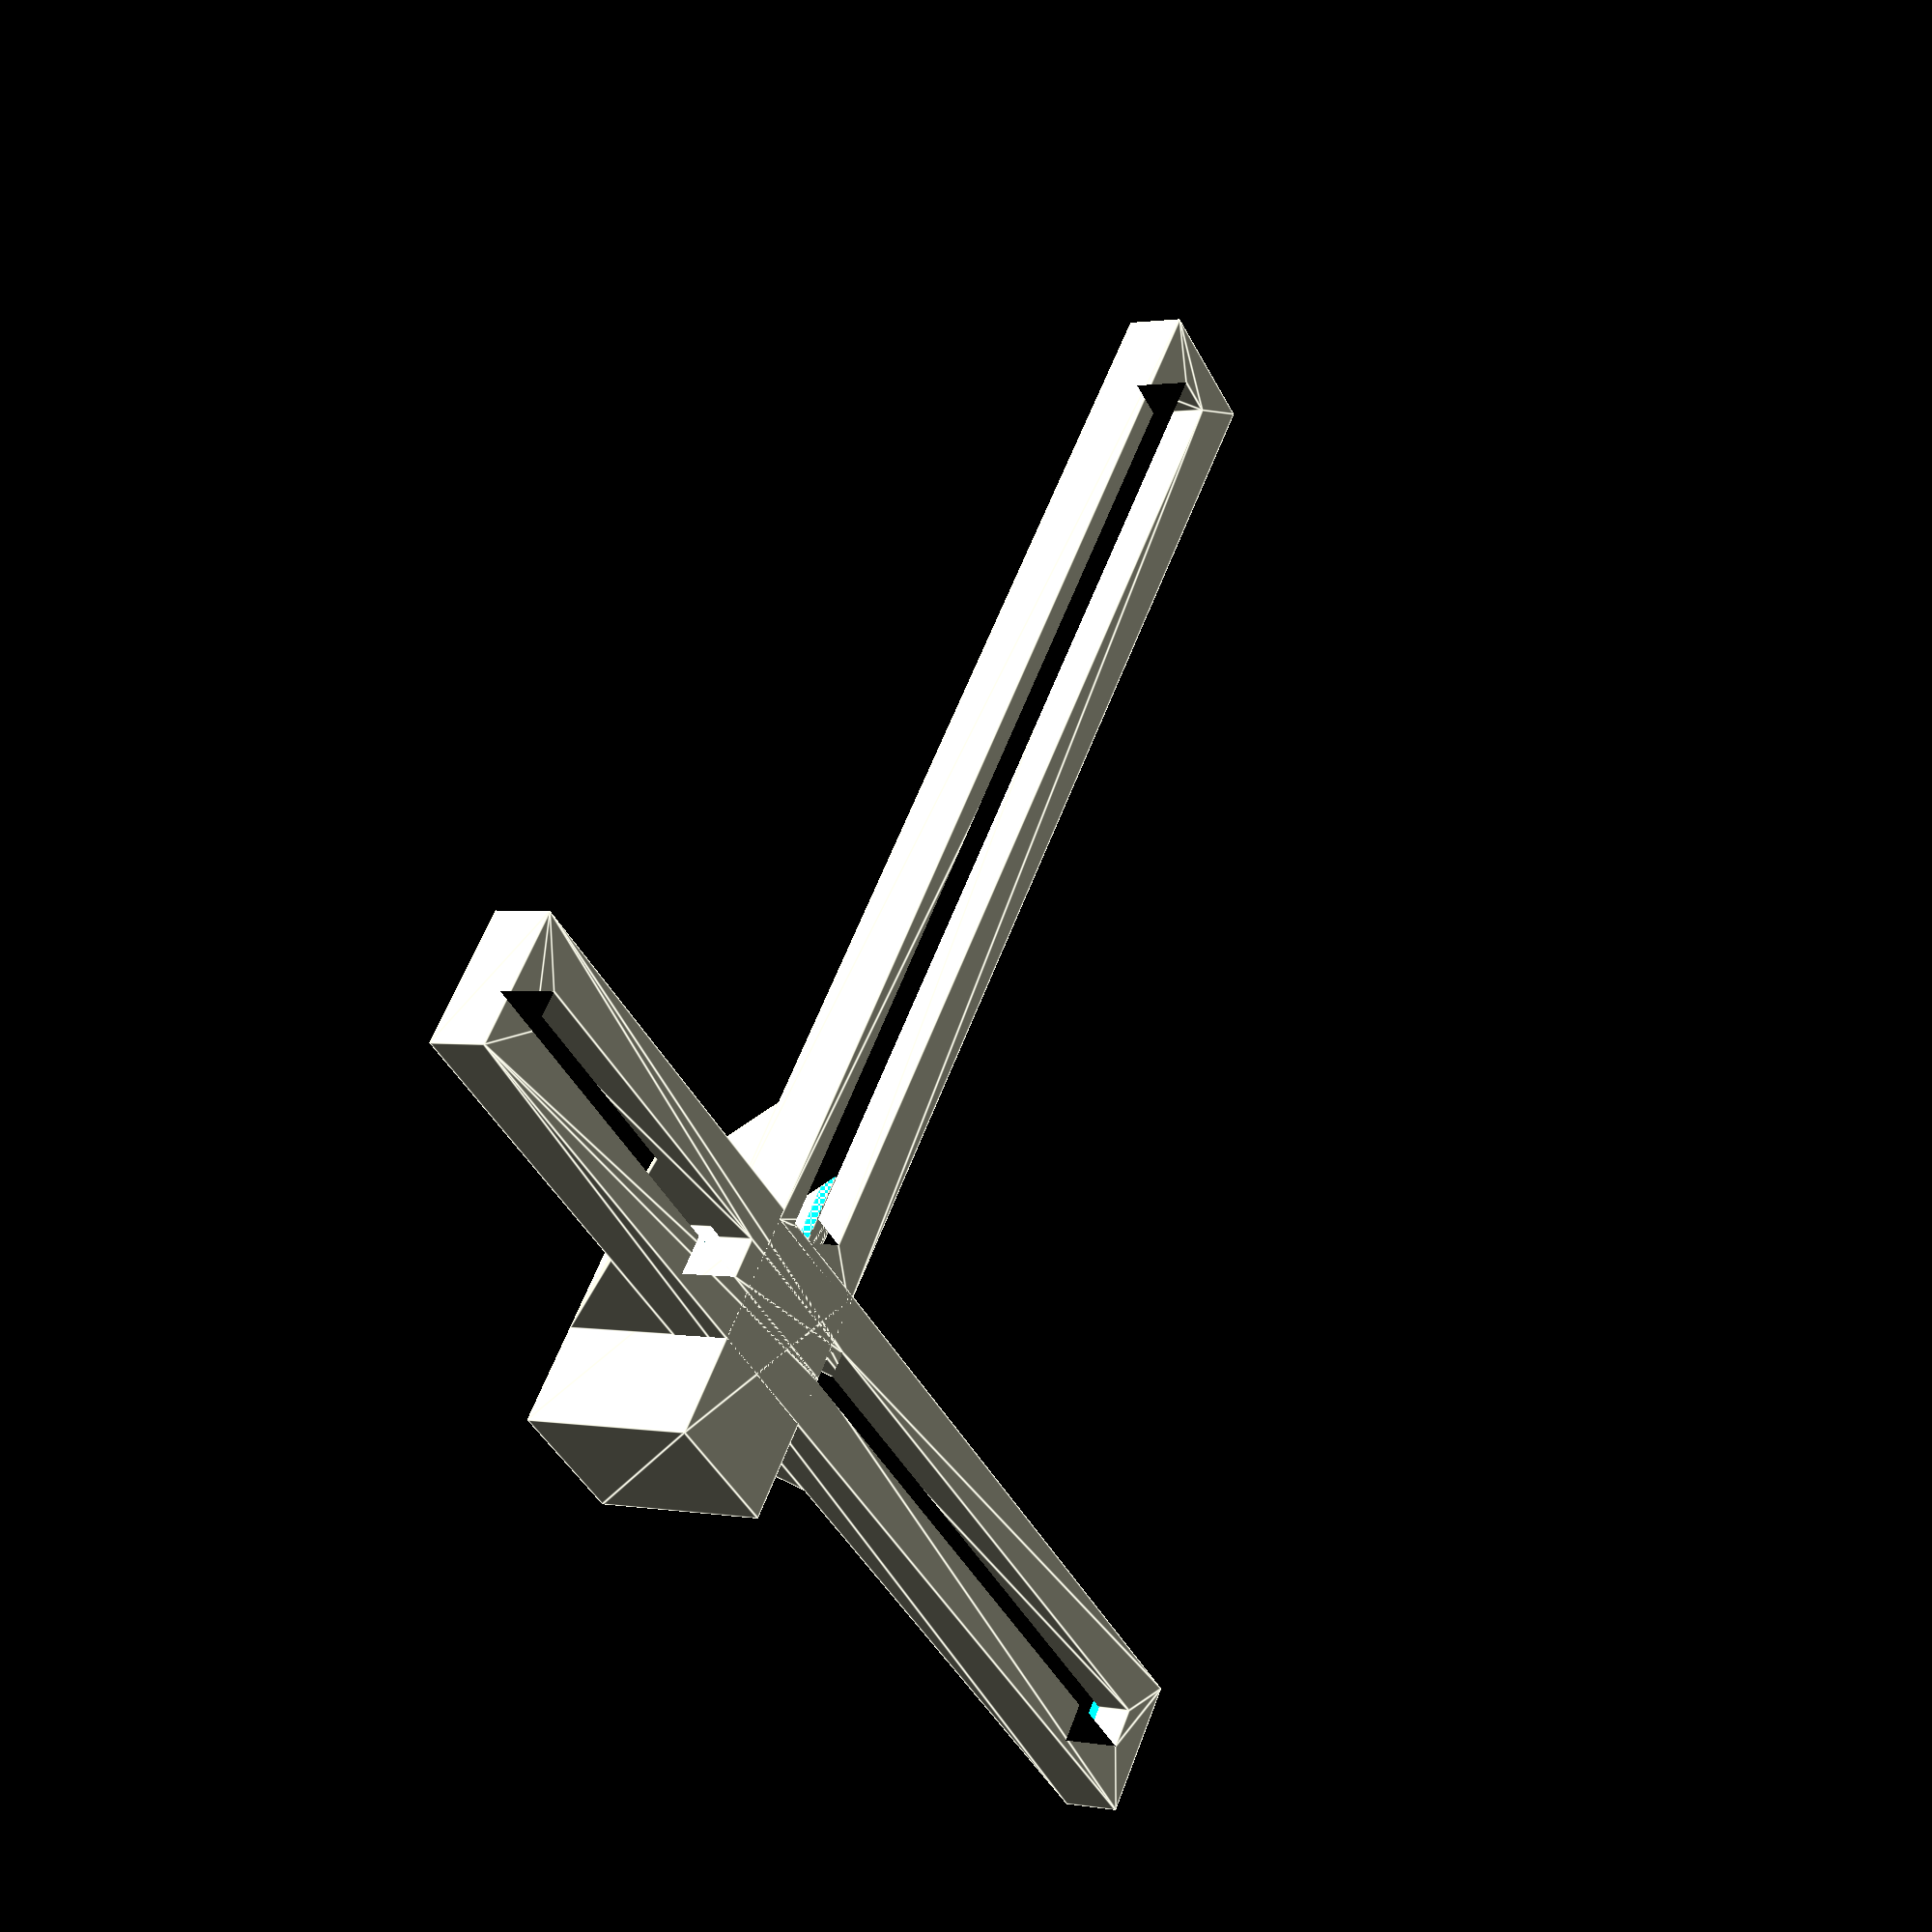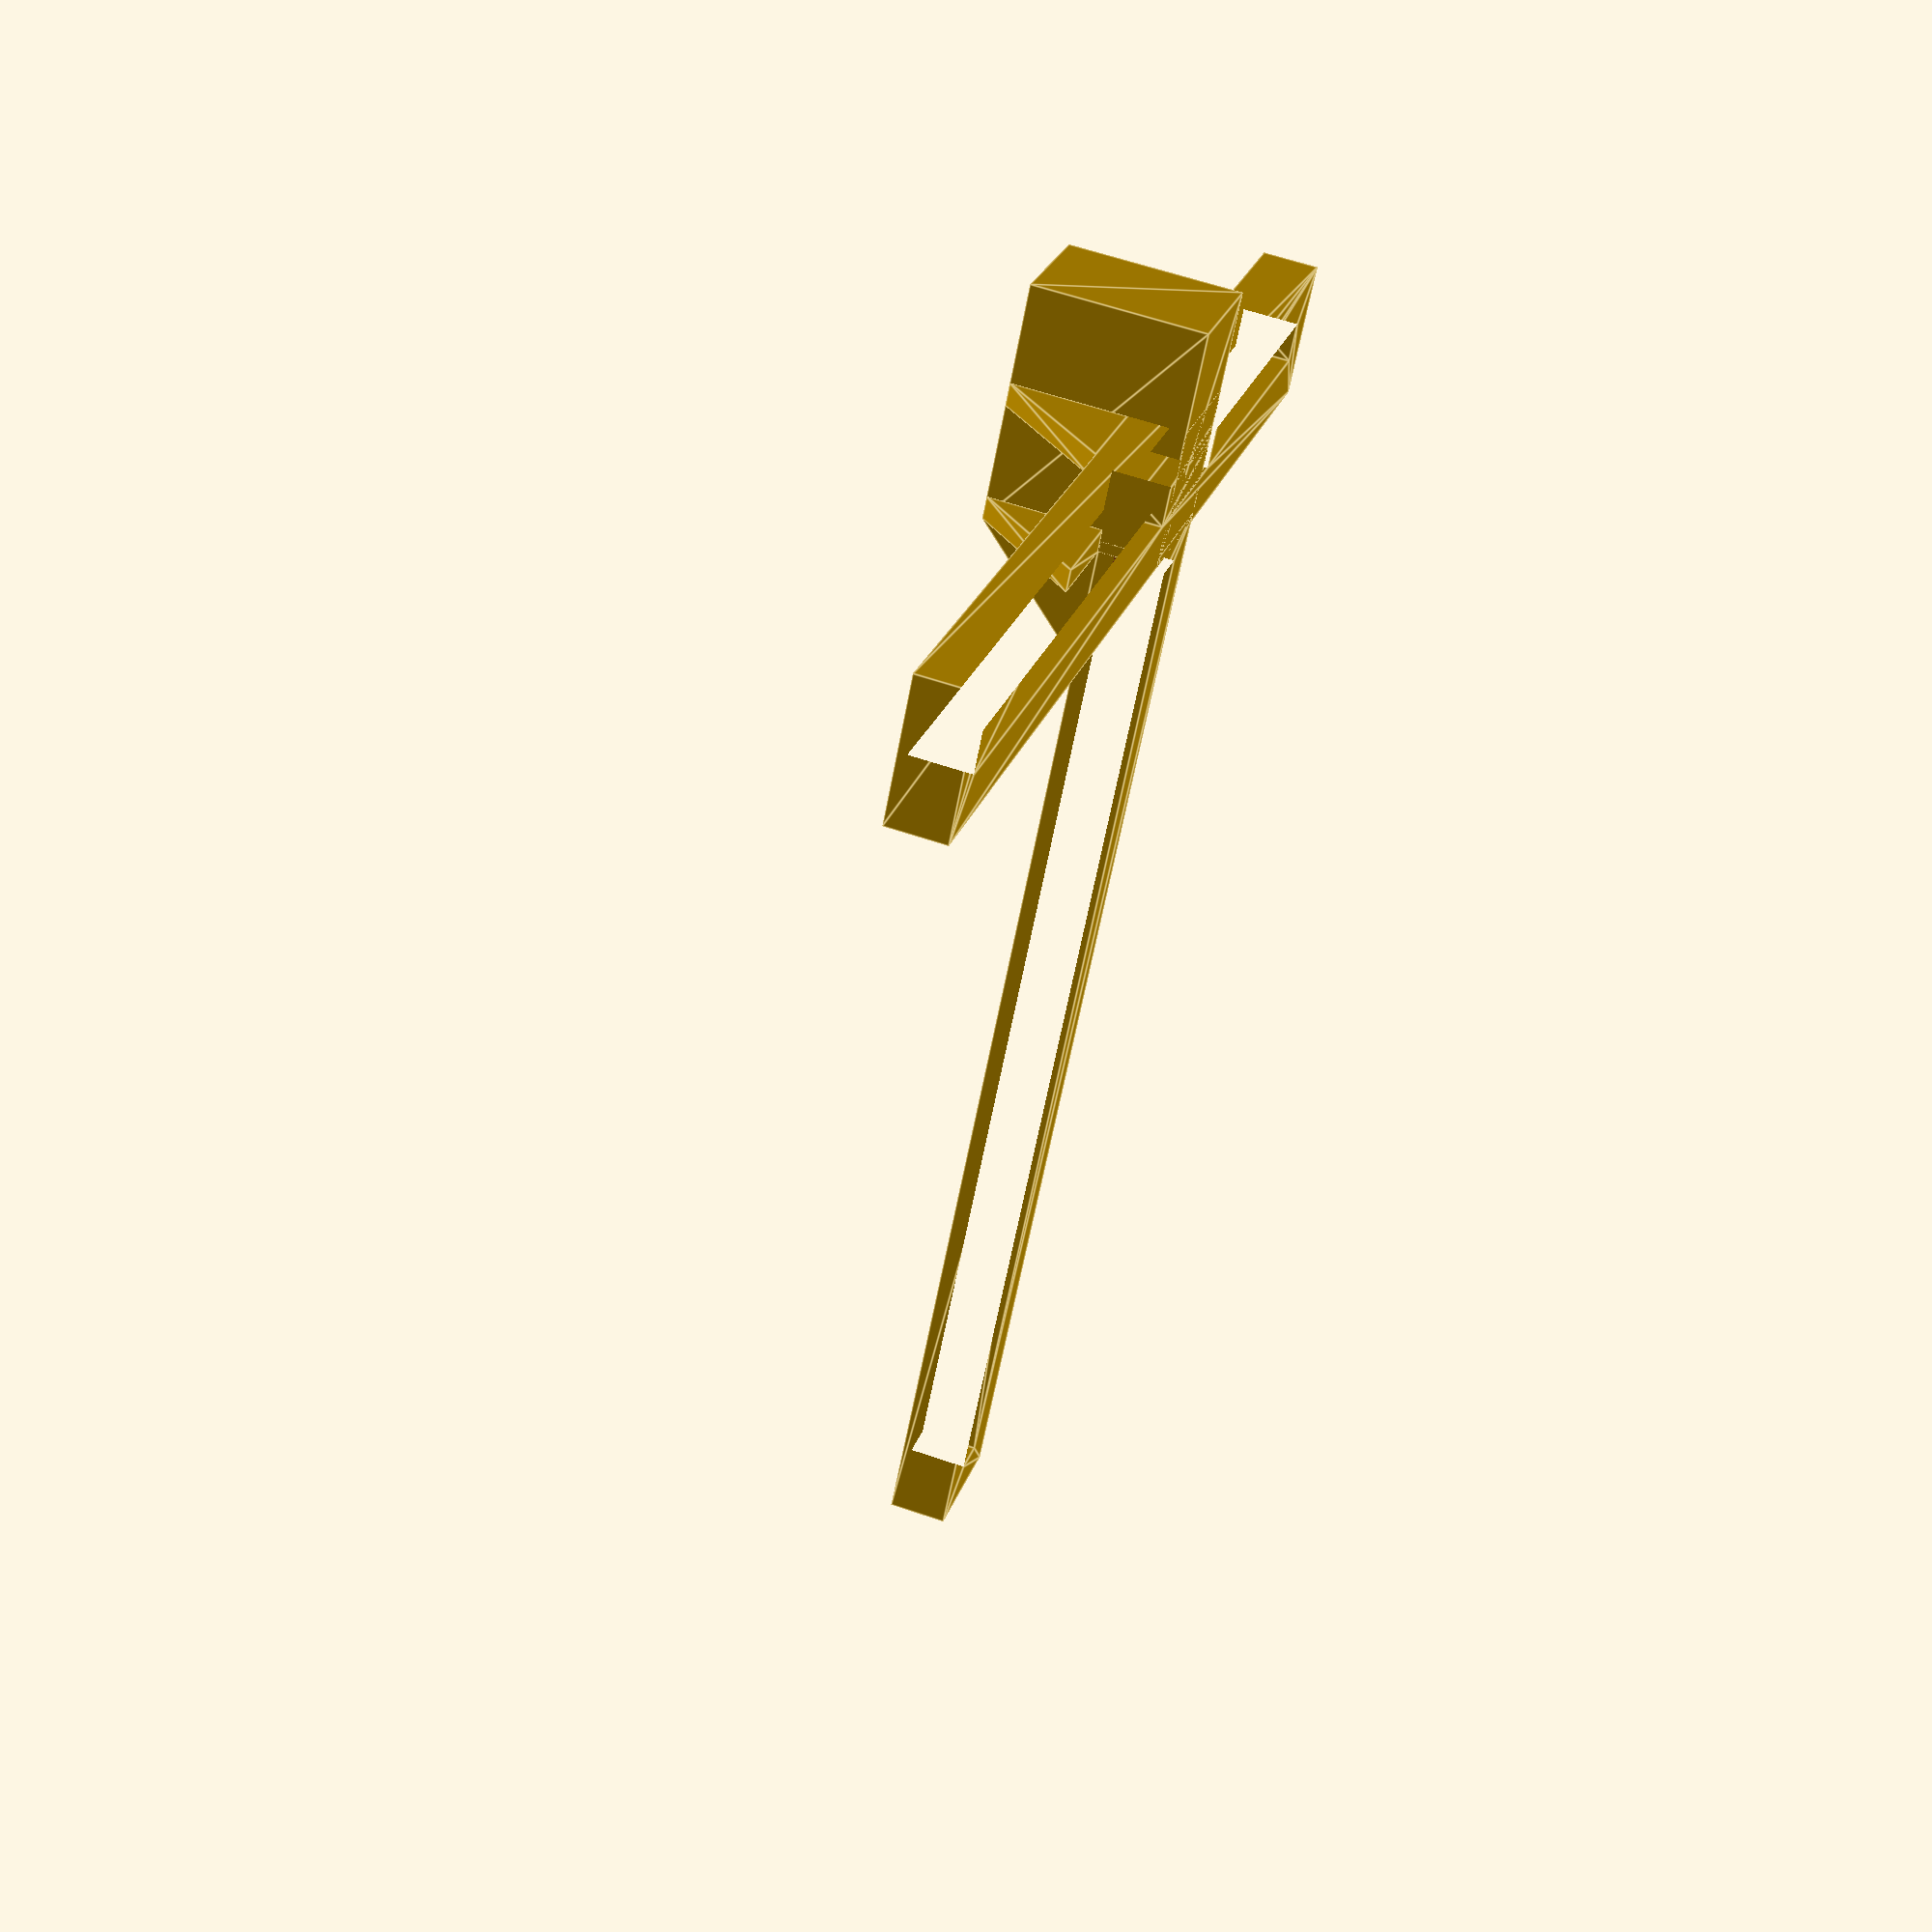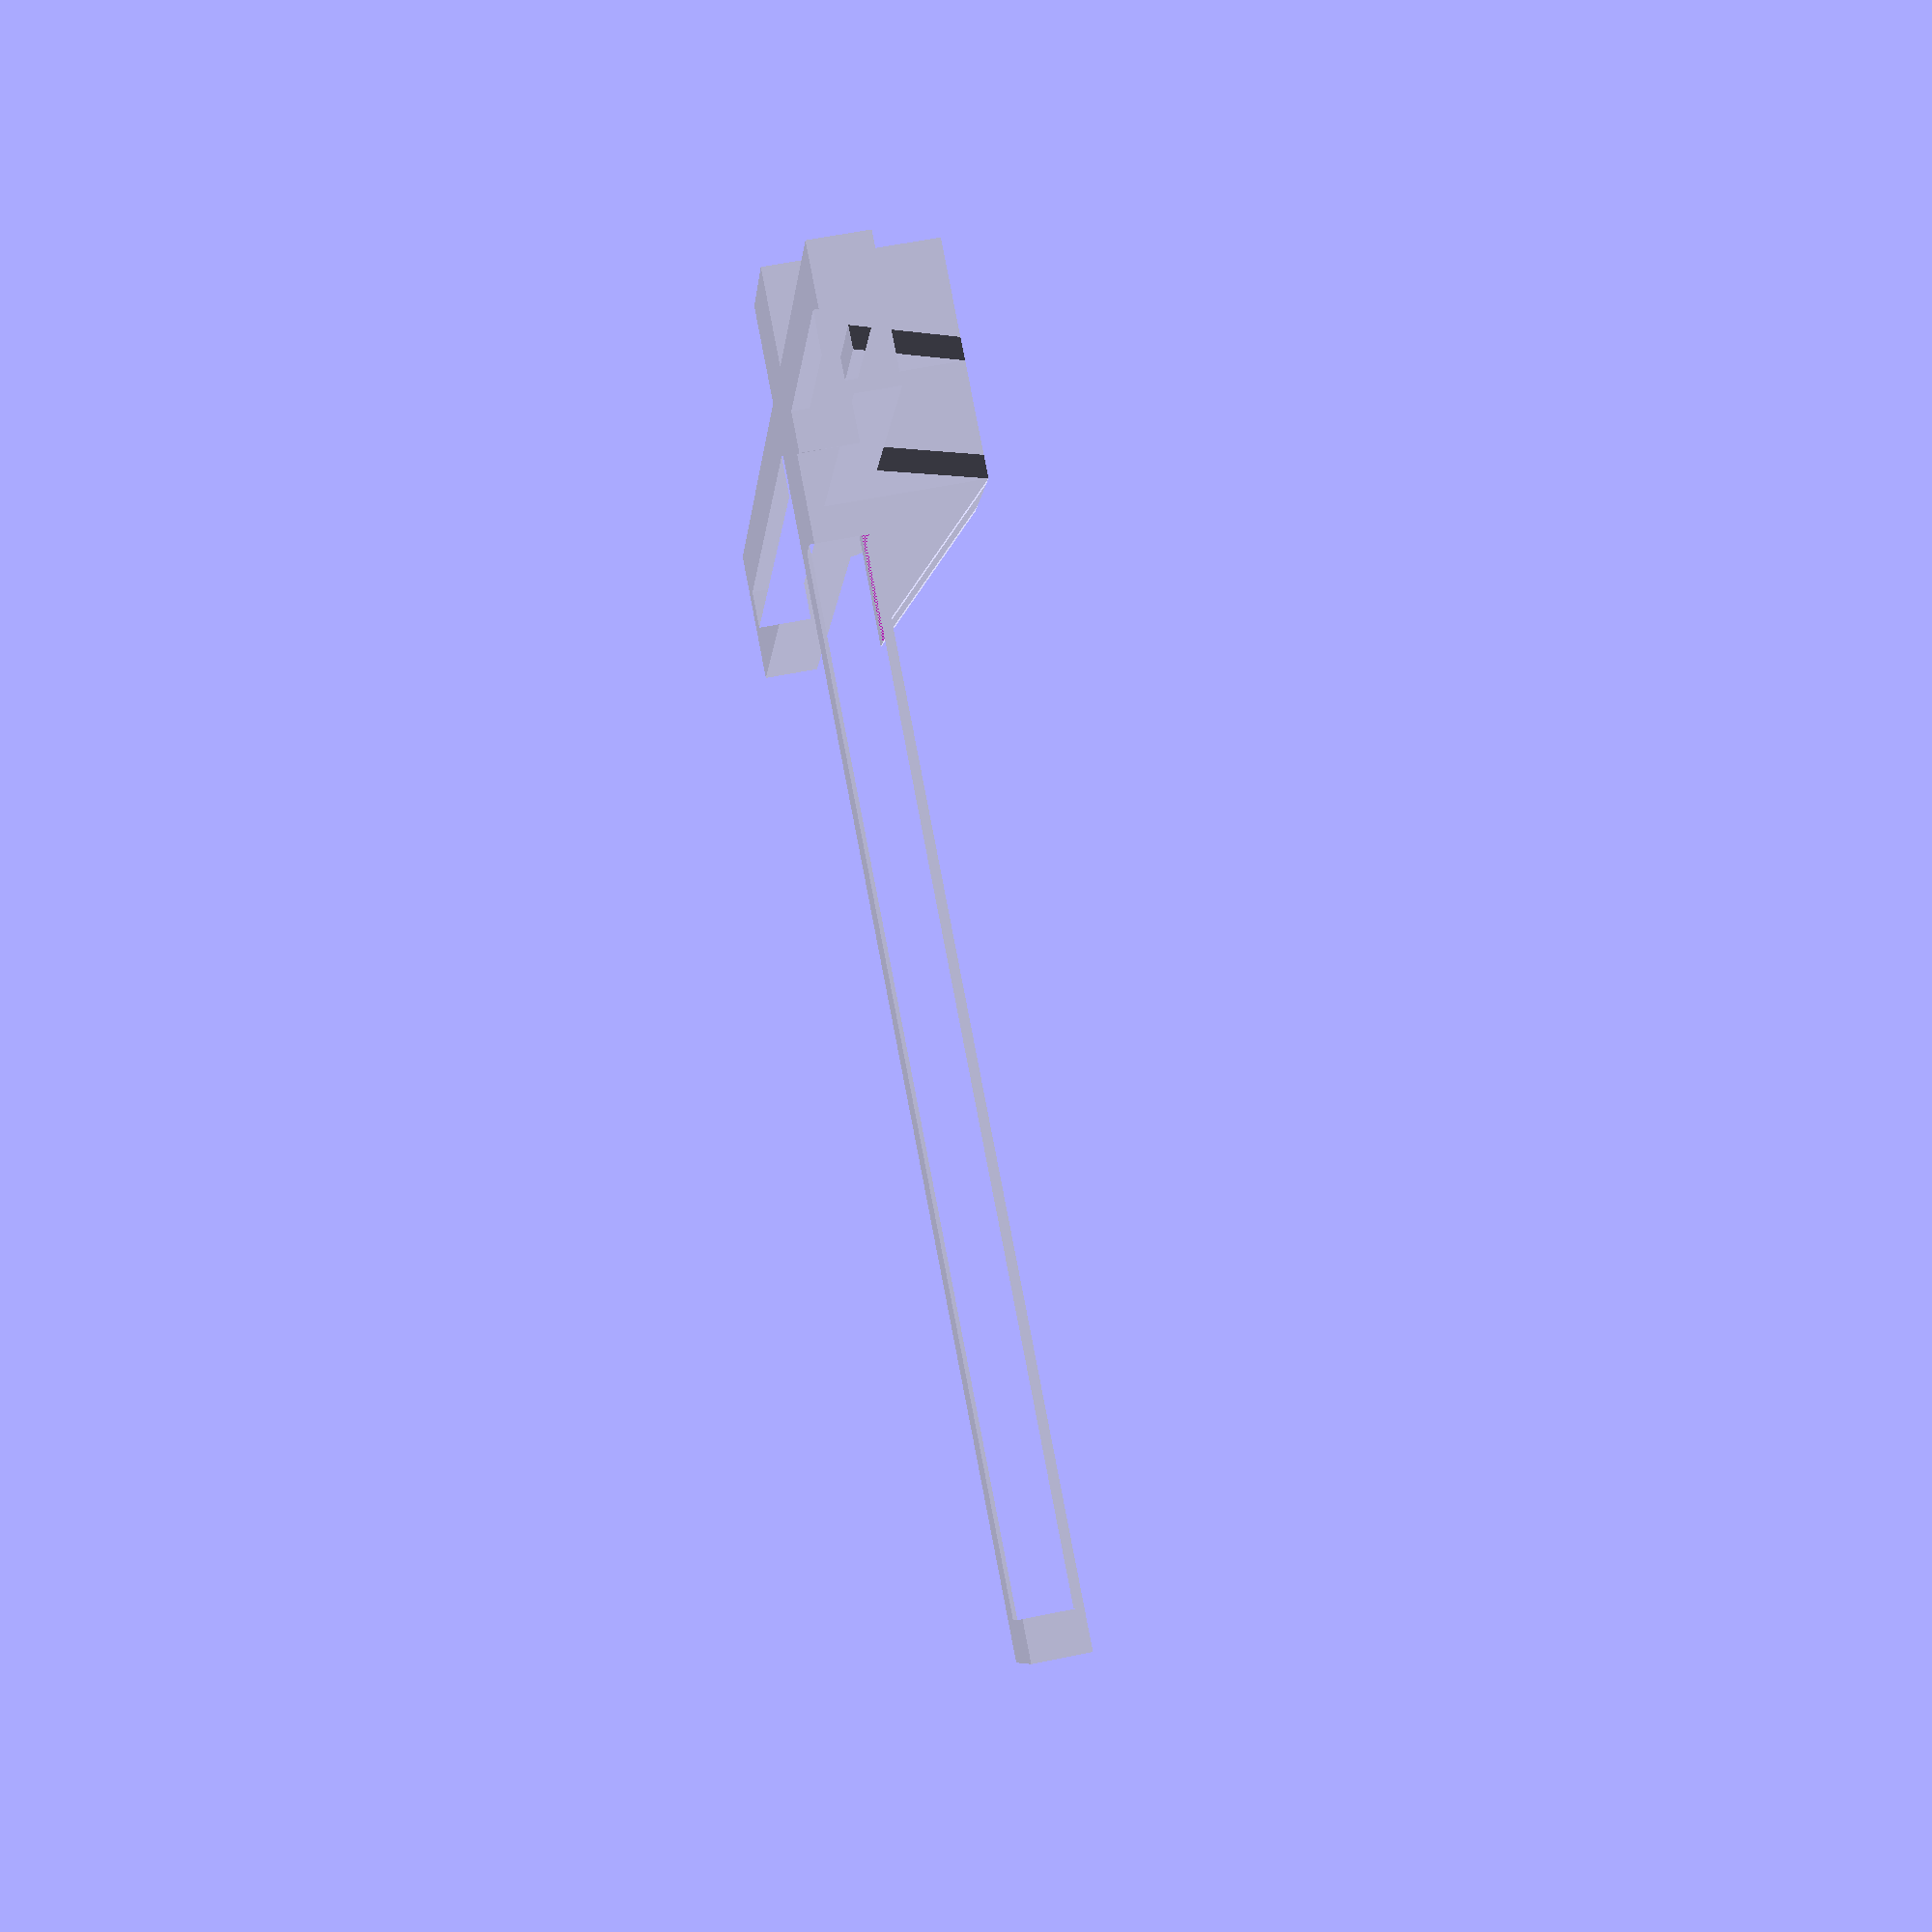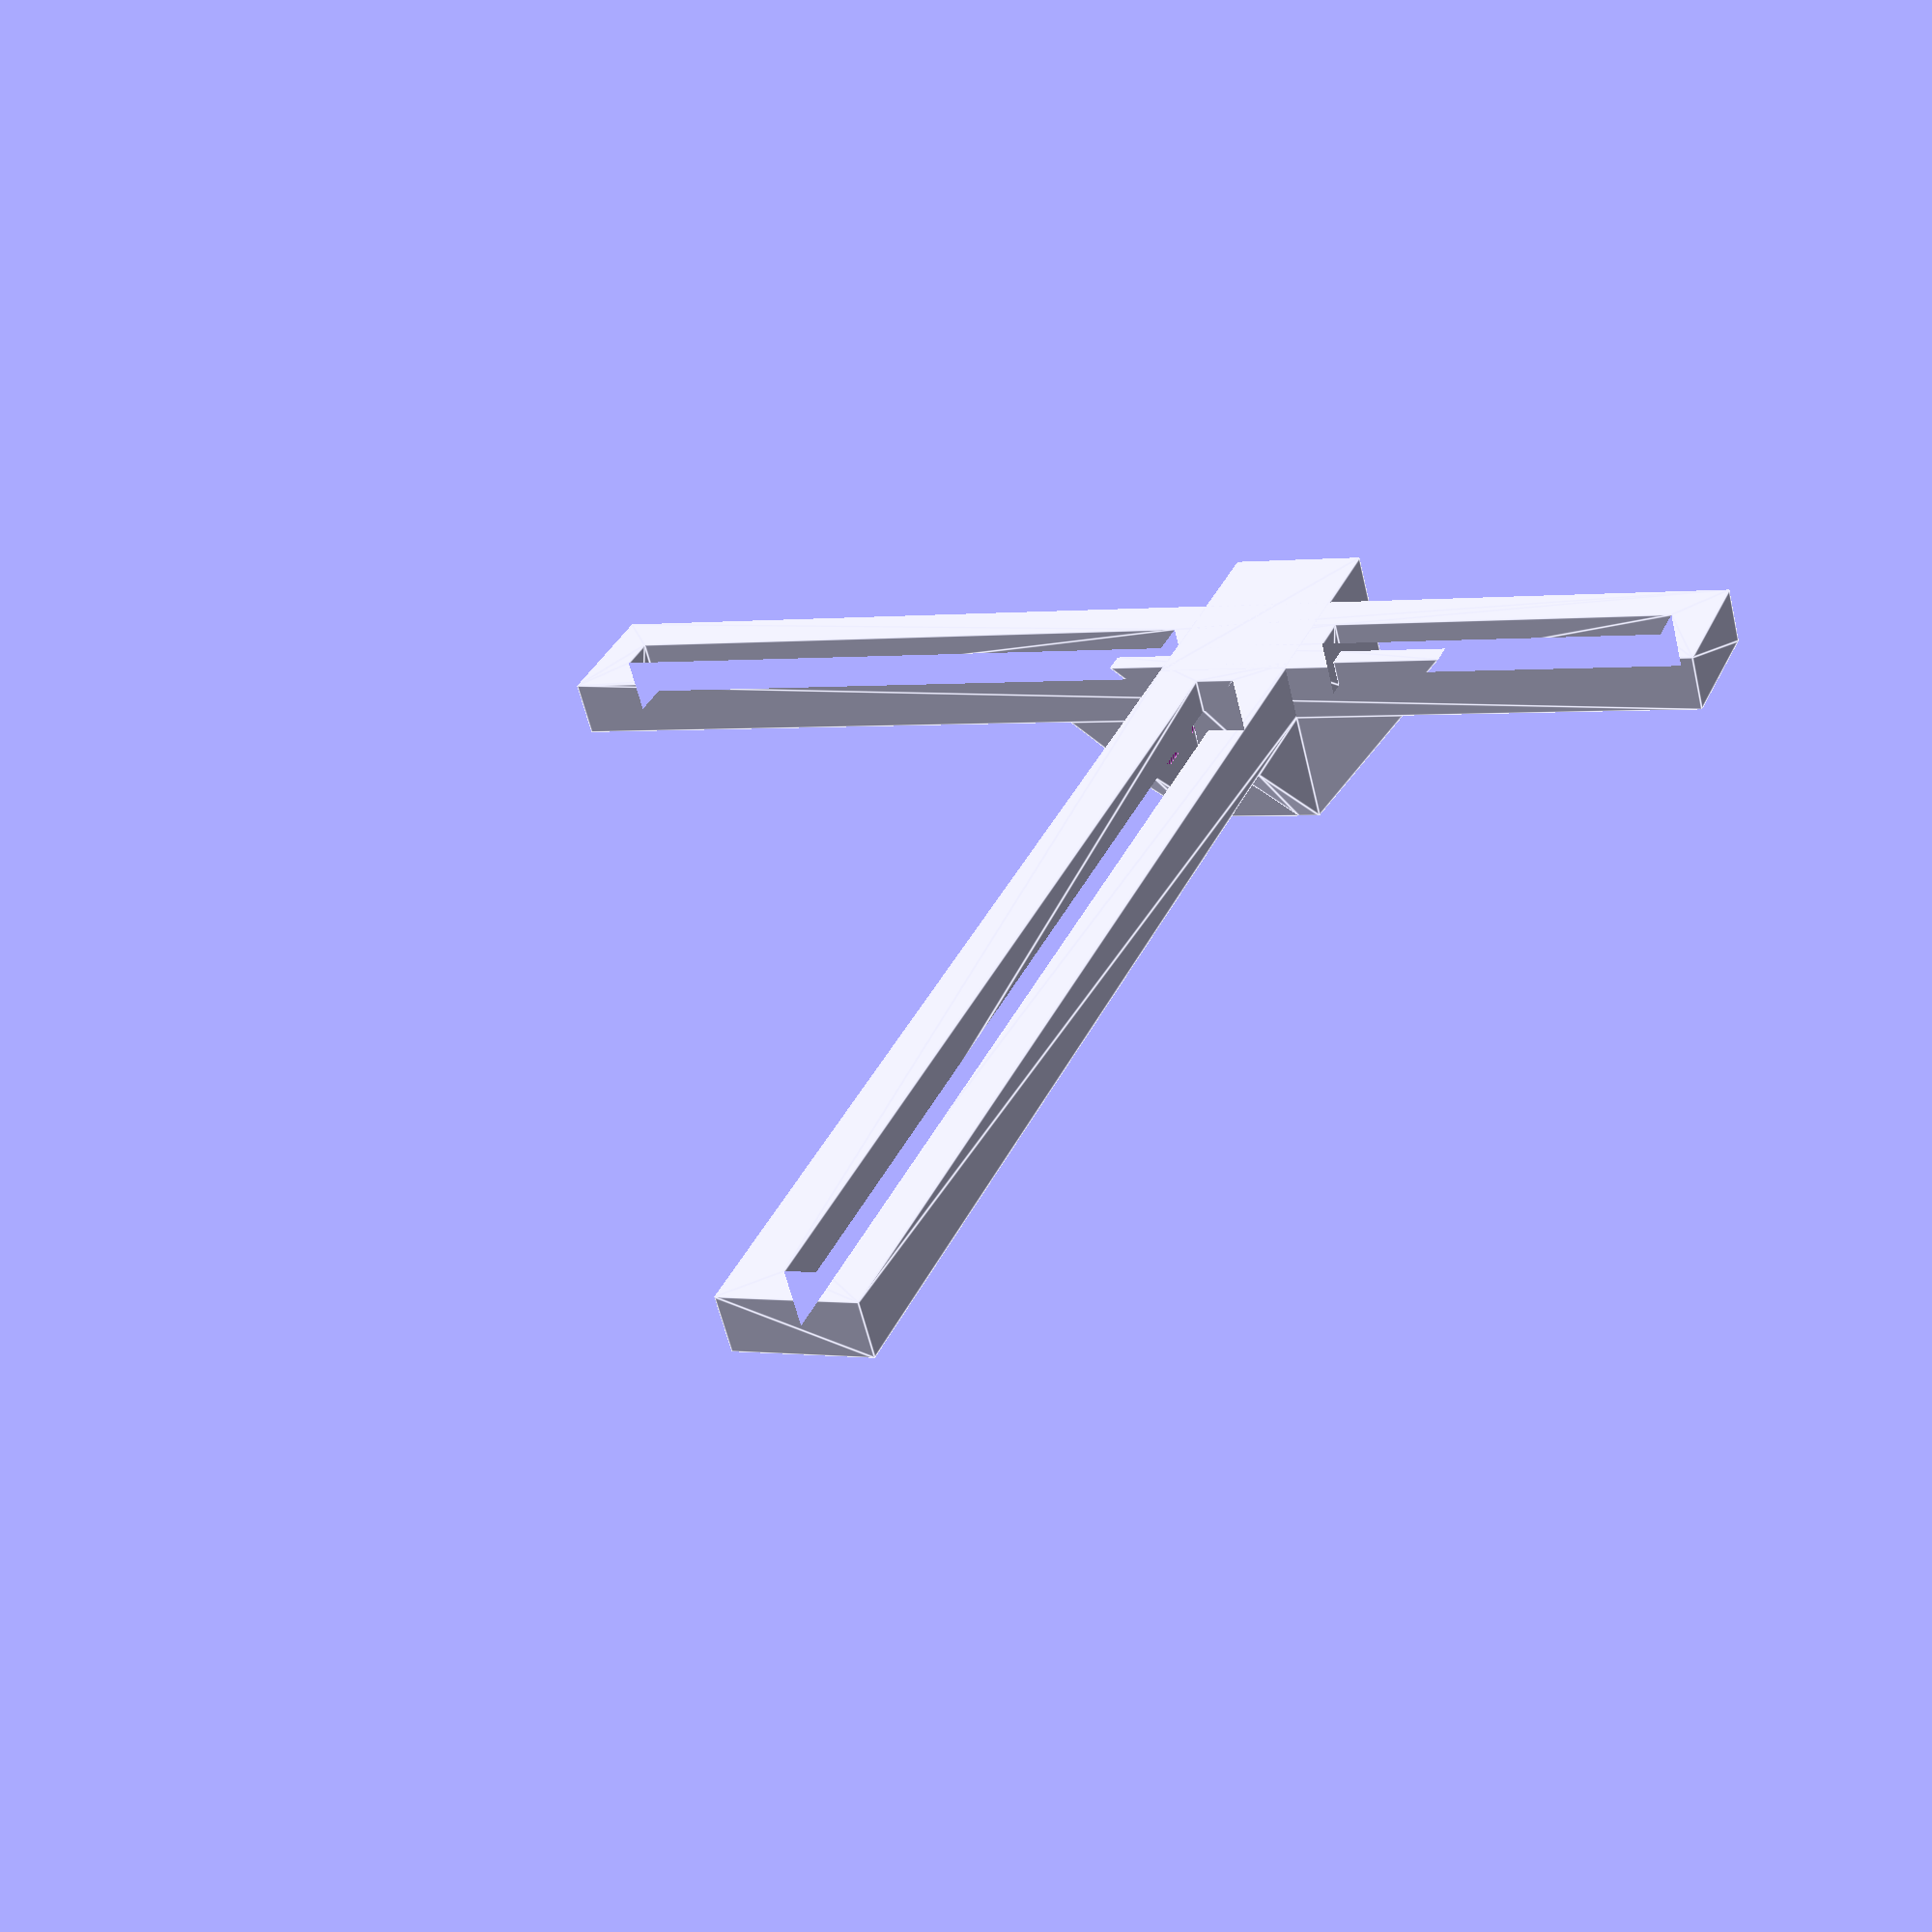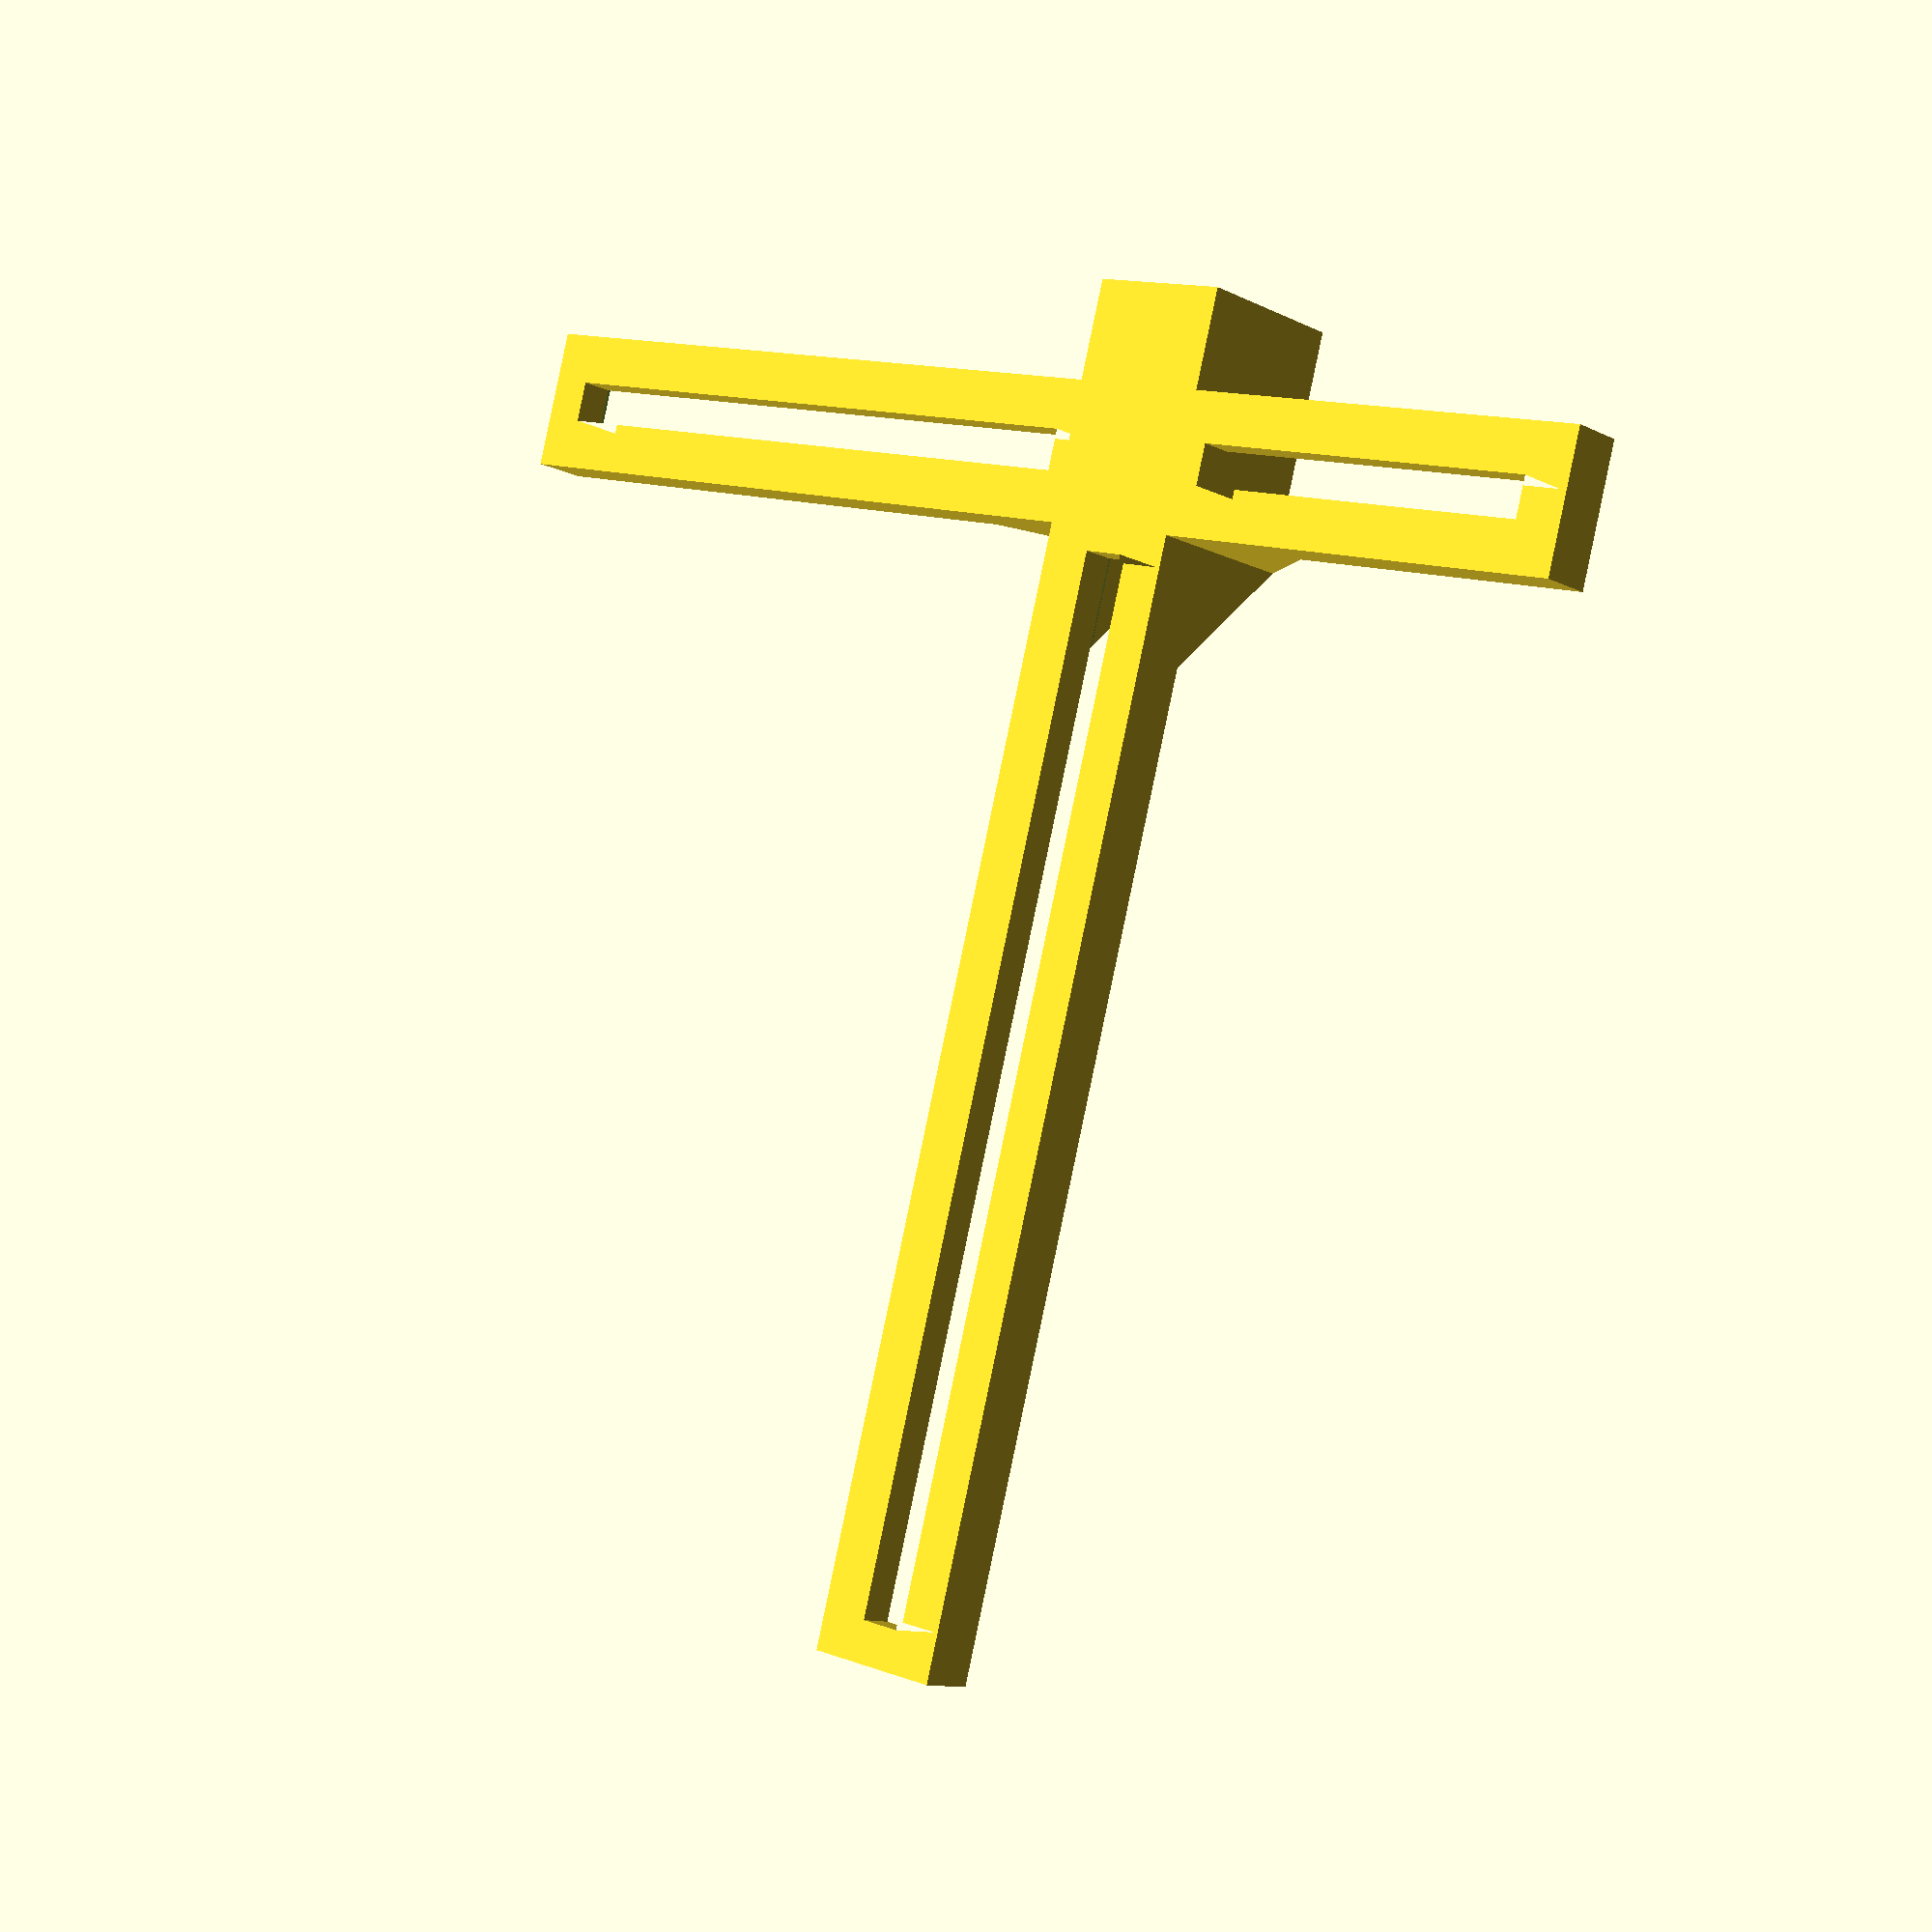
<openscad>

//Phone Microscope Adapter Body

module triangle_support(){
linear_extrude(height=2)polygon([[0,0],[10,0],[0,10]]);
}

//Body of Adapter
rotate([180,0,0])translate([0,0,-15])union(){

	//Center Connector
		linear_extrude(height=15)translate([-12/2,-6,0])square([20.5,12]);

	//Horizontal arms
		difference(){
			translate([0,0,10])linear_extrude(height=5)difference(){
				translate([-6,-43,0])square([12,109]);
				union(){
					translate([0,-23.5,-.5])square([3.5,31], center=true);
					translate([0,35,-.5])square([3.5,55], center=true);
				}
			}
			translate([0,0,9])linear_extrude(height=3){
				union(){
					translate([0,-23,-.5])square([8,36], center=true);
					translate([0,34.5,-.5])square([8,59.5], center=true);
				}
			}
		}
}

//Horizontal arm triangular supports
	translate([6,6,5])rotate([0,270,0])triangle_support();
	translate([-4,6,5])rotate([0,270,0])triangle_support();
	translate([4,-6,5])rotate([0,270,180])triangle_support();
	translate([-6,-6,5])rotate([0,270,180])triangle_support();

//Vertical arm
	rotate([180,0,0])union(){

	//Vertical arm triangular supports
		translate([-1,-2,-10])rotate([0,0,270]){
			translate([4,-5,5])rotate([0,90,180])triangle_support();
			translate([-6,-5,5])rotate([0,90,180])triangle_support();
		}

	translate([0,0,-15]){
		translate([-1,0,0])rotate([0,0,90])difference(){
			translate([0,0,10])linear_extrude(height=5)difference(){
				translate([-6,4,0])square([12,95.5]);
				translate([0,51.5,-.5])square([3.5,89], center=true);
			}
			translate([0,0,9])linear_extrude(height=3){
				translate([0,46.25,-.5])square([8,103], center=true);
			}
		}
	}

}
</openscad>
<views>
elev=358.8 azim=51.3 roll=123.4 proj=p view=edges
elev=120.3 azim=56.3 roll=70.5 proj=p view=edges
elev=121.9 azim=155.2 roll=282.1 proj=p view=wireframe
elev=240.4 azim=67.1 roll=346.4 proj=p view=edges
elev=10.6 azim=254.9 roll=218.4 proj=p view=solid
</views>
